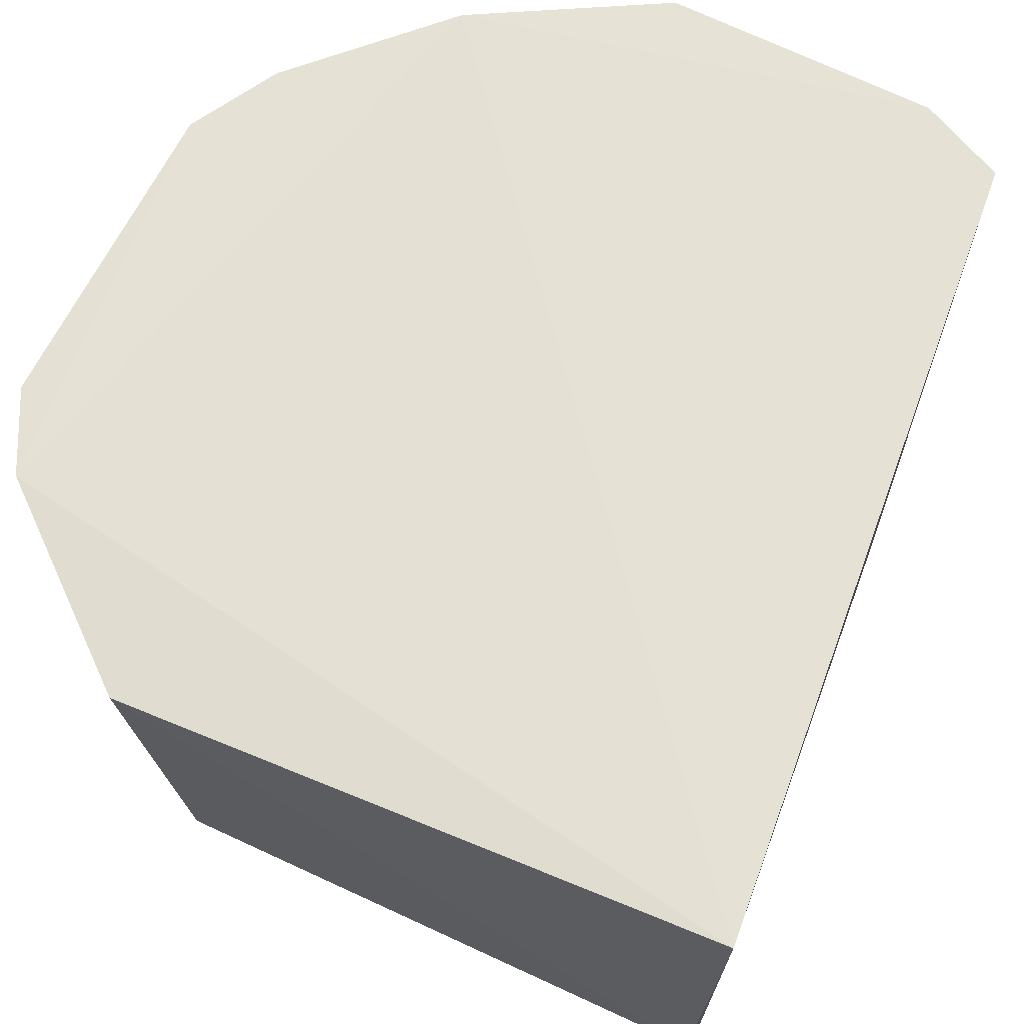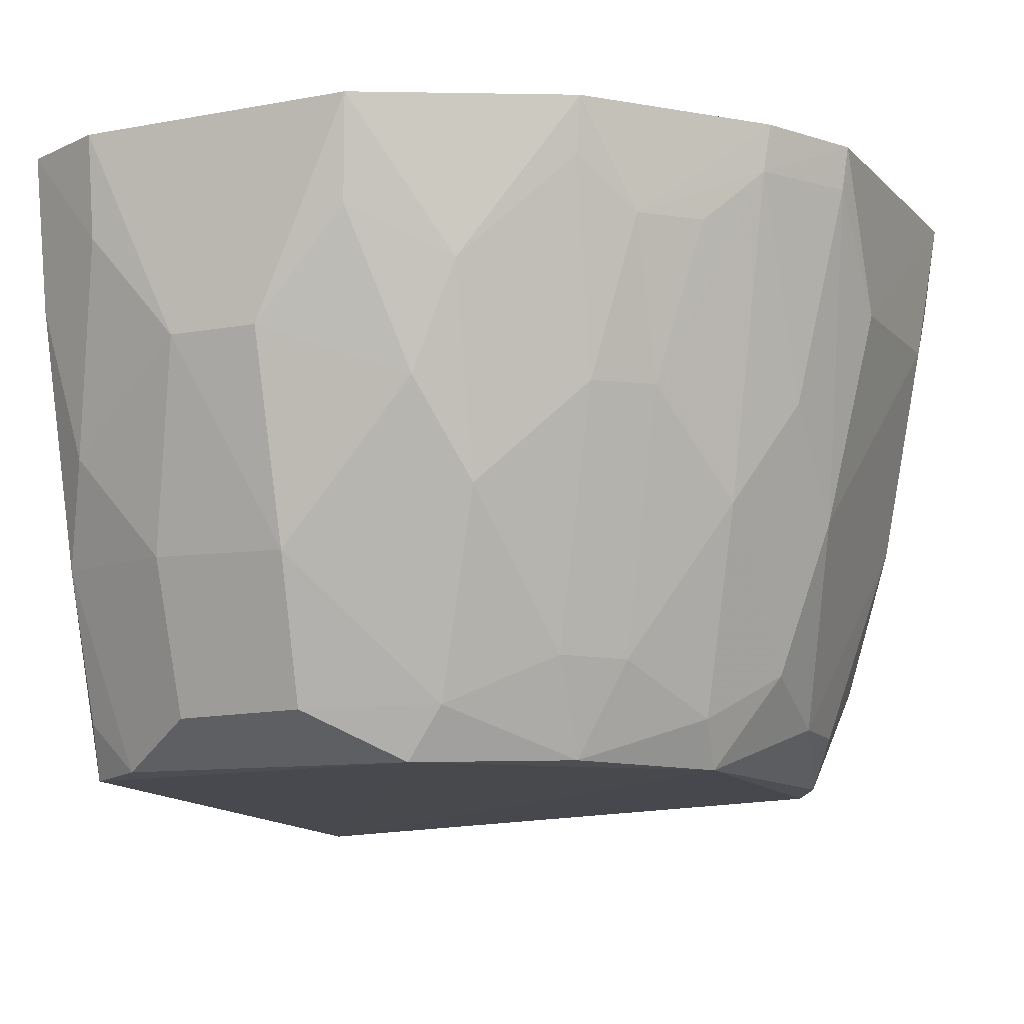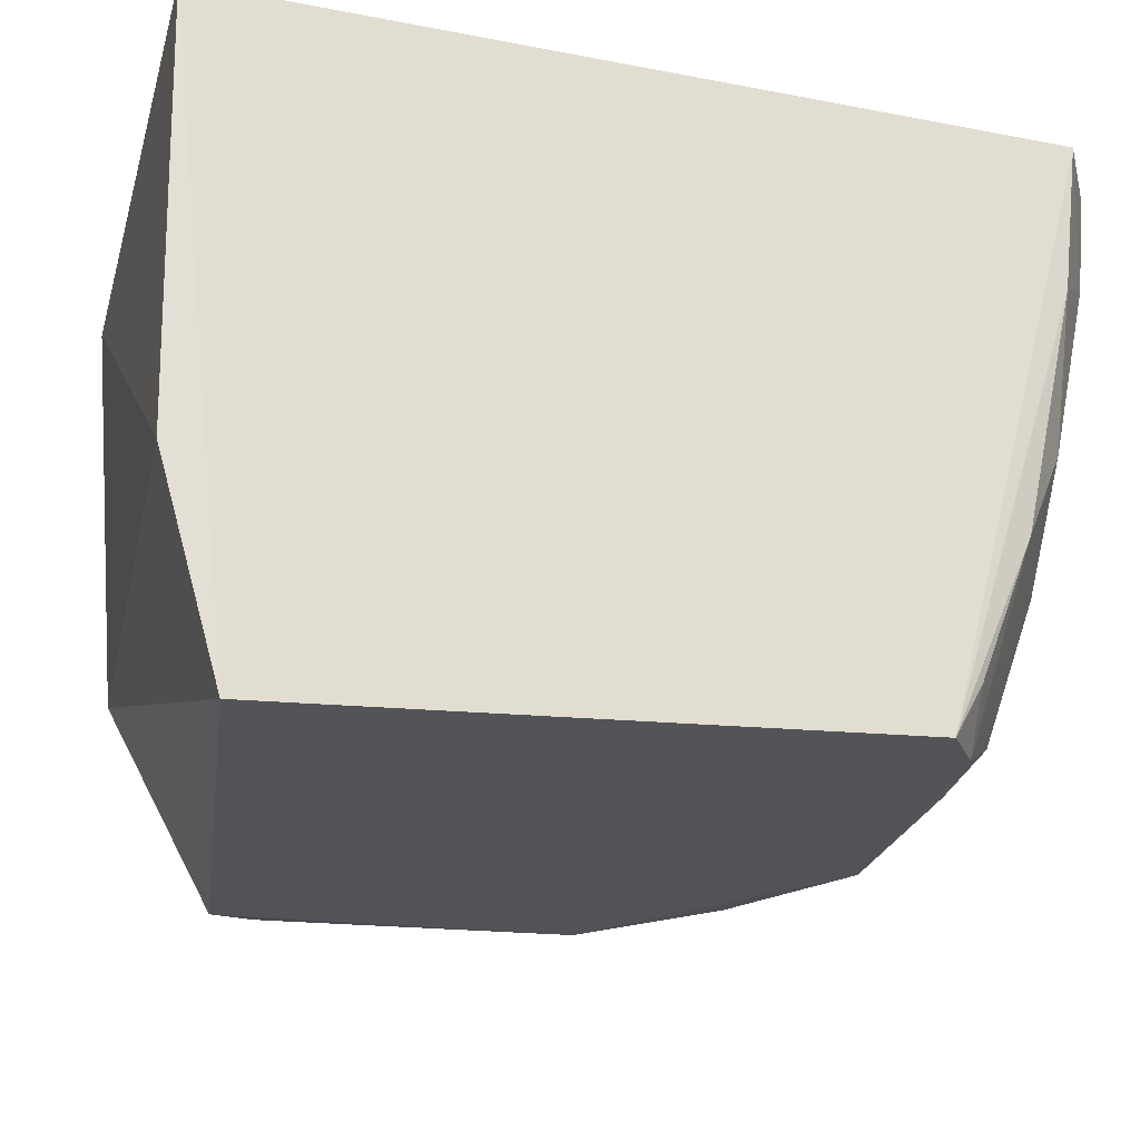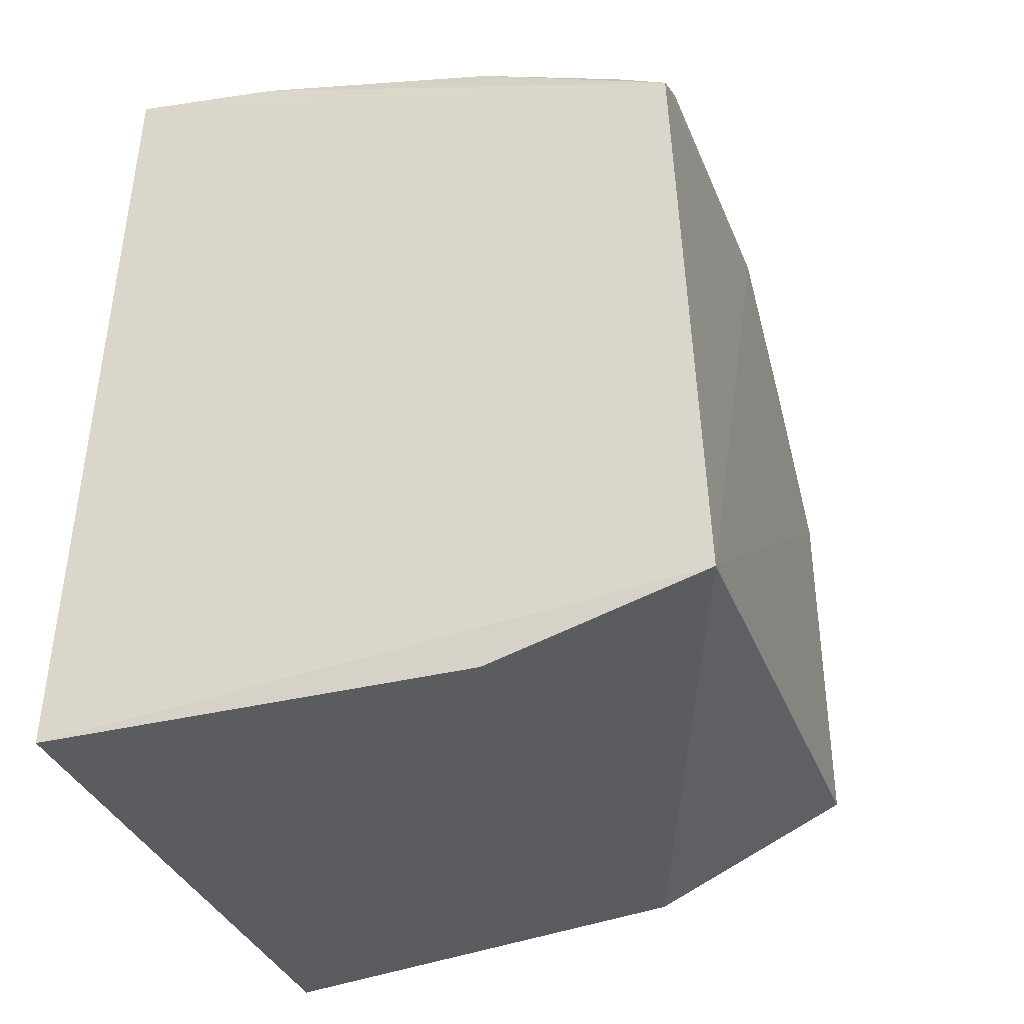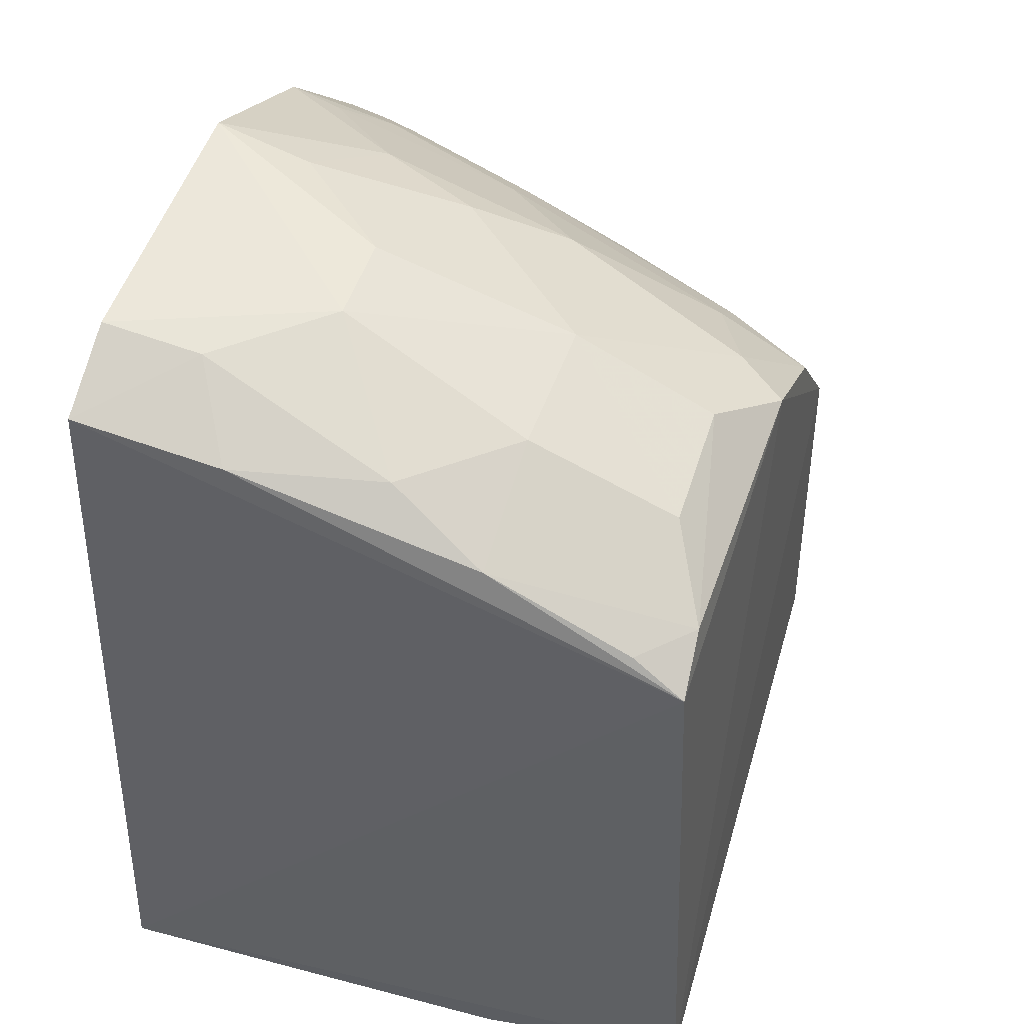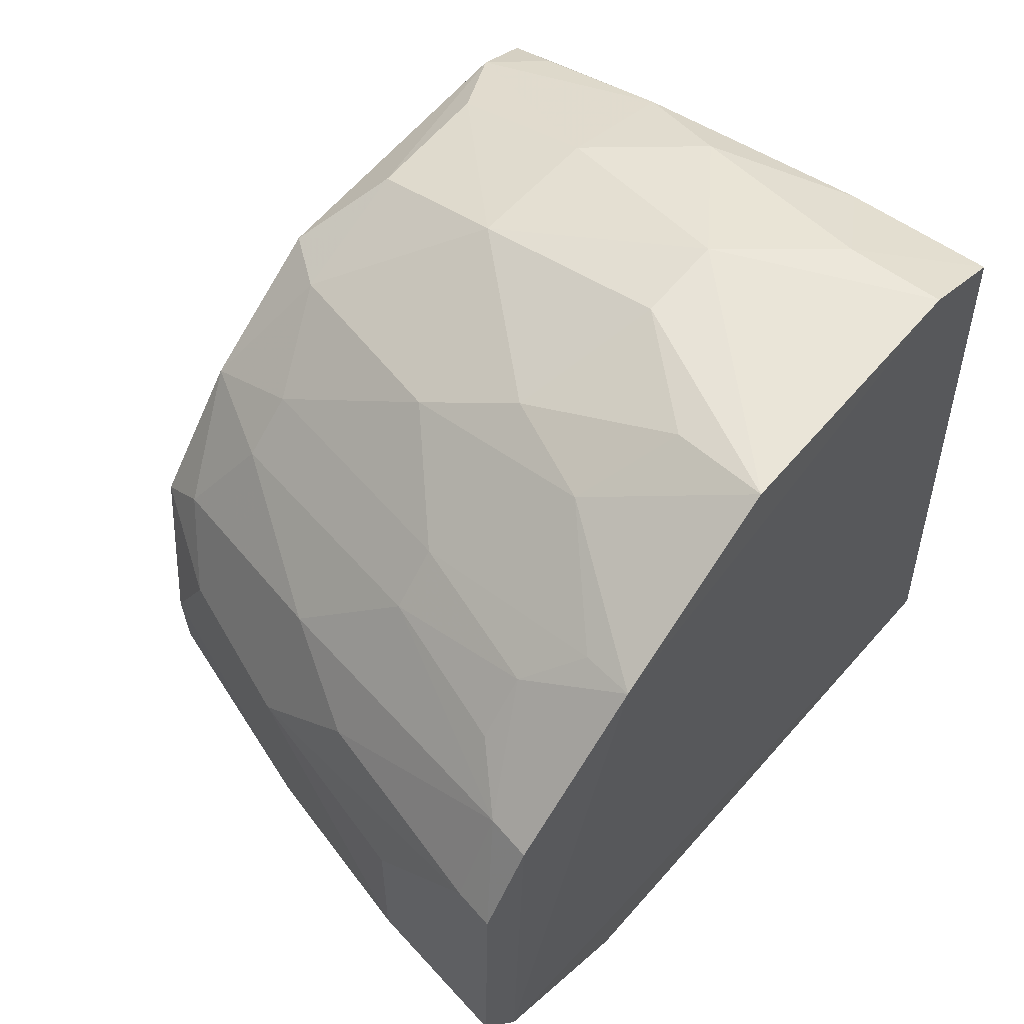
<metadata>
{"format":"obj","ext":"obj","renderer":"f3d","projection":"perspective","resolution":1024,"background":"white","views":[{"elev":64.6,"azim":25.3,"up":"+Z"},{"elev":-9.2,"azim":-156.5,"up":"+Z"},{"elev":-25.7,"azim":77.8,"up":"+Z"},{"elev":-32.3,"azim":109.8,"up":"+Y"},{"elev":51.3,"azim":109.4,"up":"+Y"},{"elev":61.1,"azim":-49.3,"up":"+Y"}]}
</metadata>
<code>
v 0.11 -0.1202 -0.2338
v 0.103 -0.09923 -0.4197
v 0.08859 0.1202 -0.2338
v -0.01763 0.1347 -0.2323
v -0.128 -0.05888 -0.2336
v 0.07396 0.08524 -0.4074
v -0.07206 0.1027 -0.2307
v 0.09109 0.07533 -0.4091
v -0.05766 -0.1175 -0.3573
v 0.03645 0.1309 -0.2925
v 0.06332 0.1326 -0.2334
v -0.1155 -0.08331 -0.2328
v -0.01307 0.08405 -0.4066
v 0.07565 0.114 -0.3211
v 0.1043 -0.1171 -0.3574
v -0.1122 0.06198 -0.2321
v -0.06245 -0.1275 -0.236
v -0.09358 -0.07025 -0.3787
v -0.03967 0.1 -0.3335
v 0.01237 0.1002 -0.3925
v 0.08619 0.1004 -0.3506
v 0.06293 0.1299 -0.2625
v 0.04971 0.1141 -0.3504
v -0.1268 0.036 -0.2329
v -0.1108 -0.08203 -0.277
v -0.07228 -0.08504 -0.4102
v -0.0412 0.1151 -0.2752
v -0.08181 0.0726 -0.3048
v -0.02397 0.08592 -0.3913
v 0.01002 0.1154 -0.3508
v 0.08804 0.08419 -0.3933
v 0.08747 0.1155 -0.2778
v 0.04994 0.09889 -0.3938
v -0.111 0.008004 -0.3357
v -0.1094 -0.06012 -0.3362
v -0.07896 0.01949 -0.4068
v -0.096 -0.0823 -0.3514
v -0.08219 0.08695 -0.2602
v -0.06696 0.05684 -0.3781
v 0.01064 0.1307 -0.292
v -0.02834 0.115 -0.3058
v -0.1253 0.009045 -0.2758
v -0.09449 0.04543 -0.3342
v -0.1243 -0.05714 -0.2618
v -0.09522 -0.01999 -0.3932
v -0.08149 -0.08215 -0.3944
v -0.06802 0.08578 -0.3051
v -0.07002 0.1005 -0.2462
v -0.09609 0.07272 -0.2602
v -0.05259 0.07106 -0.3774
v -0.05211 0.05716 -0.4055
v -0.01533 0.1302 -0.2613
v -0.1249 0.03524 -0.245
v -0.1256 -0.04354 -0.2762
v -0.08082 0.03012 -0.393
v -0.09399 -0.04585 -0.3941
v -0.09572 0.007989 -0.3795
v -0.1101 0.06165 -0.2452
v -0.1101 0.03316 -0.3052
v -0.08068 -0.0719 -0.4081
f 7 1 3
f 8 1 2
f 8 3 1
f 11 7 3
f 11 4 7
f 11 10 4
f 12 1 7
f 13 8 2
f 13 6 8
f 15 9 2
f 15 2 1
f 16 12 7
f 17 12 9
f 17 1 12
f 17 15 1
f 17 9 15
f 20 6 13
f 22 11 3
f 22 14 10
f 22 10 11
f 23 10 14
f 23 21 6
f 23 14 21
f 24 5 12
f 24 12 16
f 25 12 5
f 25 9 12
f 26 2 9
f 27 7 4
f 29 20 13
f 30 10 23
f 30 29 19
f 30 20 29
f 31 21 8
f 31 8 6
f 31 6 21
f 32 21 14
f 32 3 8
f 32 8 21
f 32 22 3
f 32 14 22
f 33 23 6
f 33 6 20
f 33 30 23
f 33 20 30
f 36 13 2
f 36 2 26
f 37 35 18
f 37 25 35
f 37 9 25
f 38 16 7
f 40 4 10
f 40 10 30
f 41 30 19
f 41 19 27
f 41 40 30
f 42 5 24
f 43 28 39
f 44 35 25
f 44 25 5
f 45 35 34
f 46 37 18
f 46 26 9
f 46 9 37
f 47 27 19
f 47 28 38
f 48 38 7
f 48 7 27
f 48 47 38
f 48 27 47
f 49 38 28
f 50 19 29
f 50 47 19
f 50 39 28
f 50 28 47
f 51 13 36
f 51 39 50
f 51 50 29
f 51 29 13
f 52 41 27
f 52 27 4
f 52 4 40
f 52 40 41
f 53 42 24
f 53 34 42
f 54 42 34
f 54 34 35
f 54 35 44
f 54 44 5
f 54 5 42
f 55 43 39
f 55 51 36
f 55 39 51
f 56 18 35
f 56 35 45
f 57 45 34
f 57 36 45
f 57 55 36
f 57 34 43
f 57 43 55
f 58 16 38
f 58 38 49
f 58 53 24
f 58 24 16
f 58 49 28
f 58 28 43
f 59 43 34
f 59 34 53
f 59 58 43
f 59 53 58
f 60 46 18
f 60 18 56
f 60 26 46
f 60 36 26
f 60 56 45
f 60 45 36

</code>
